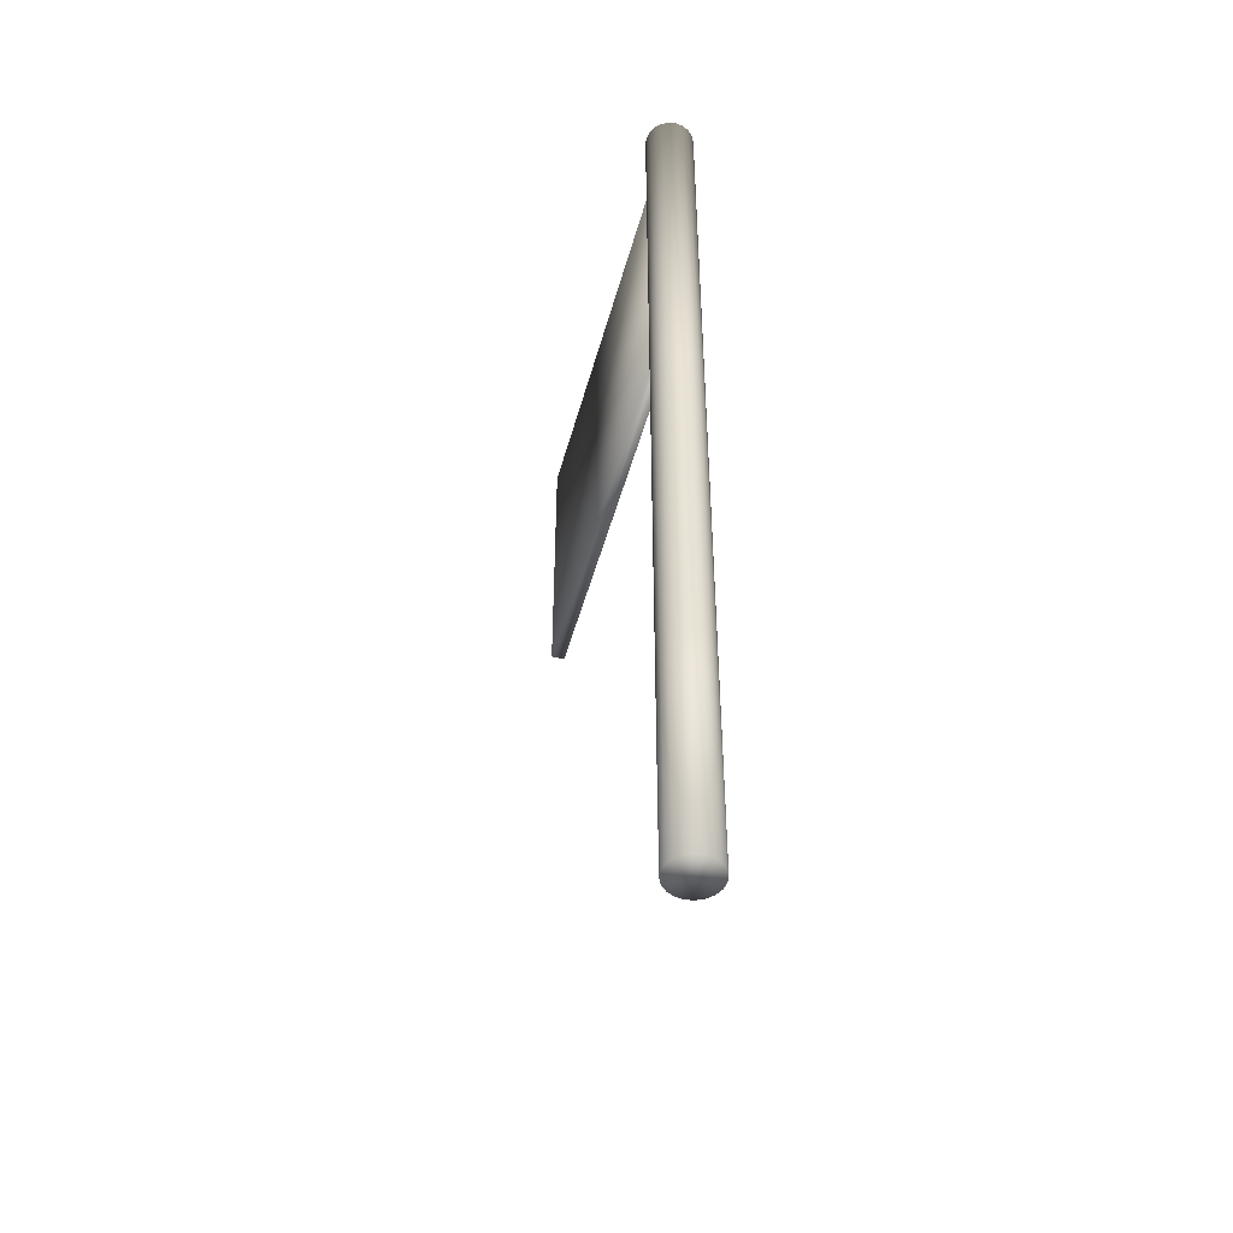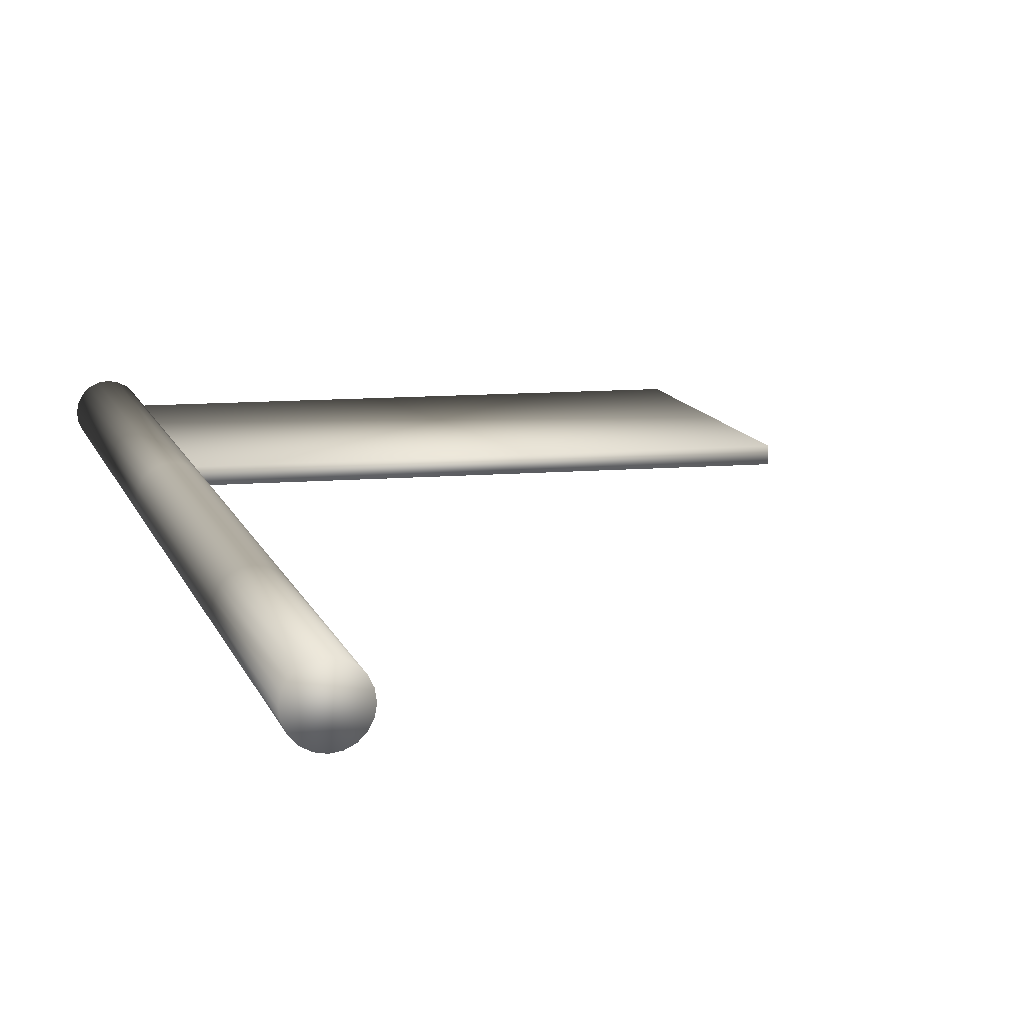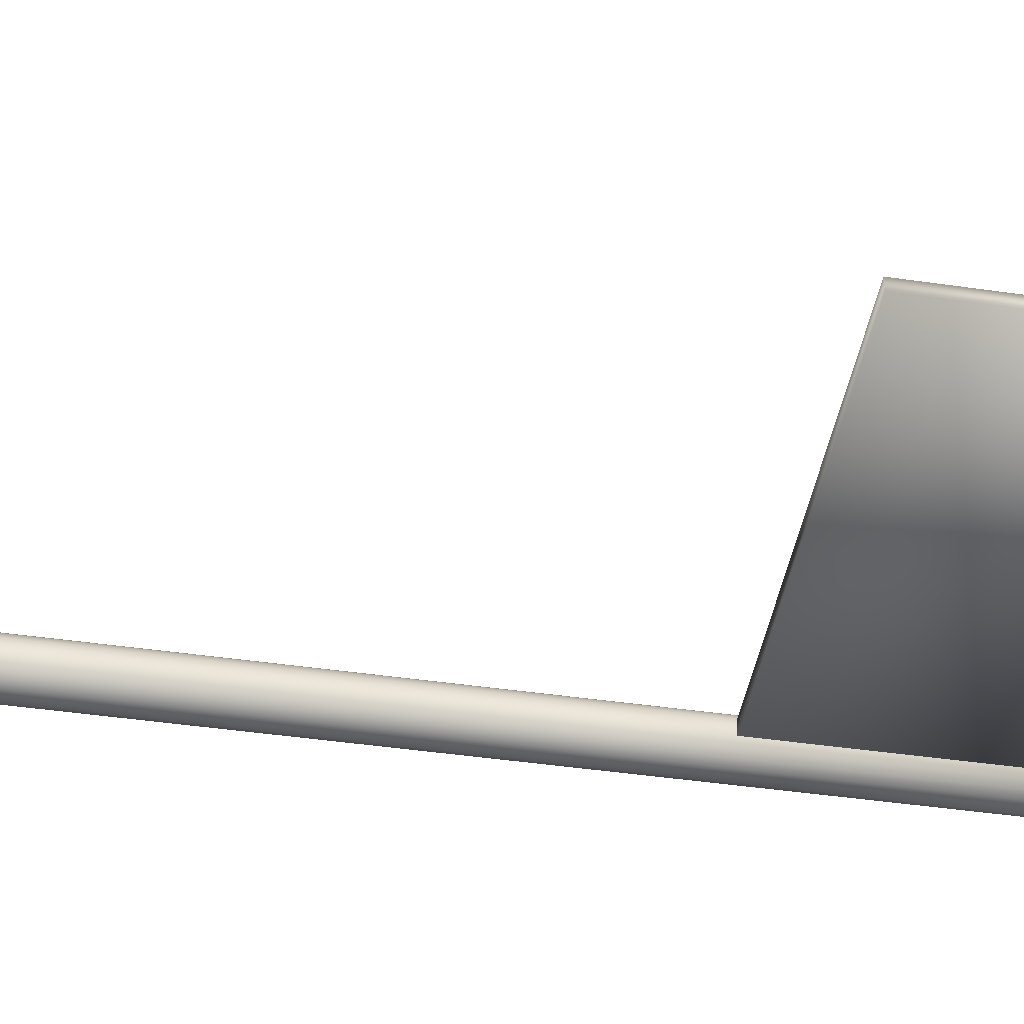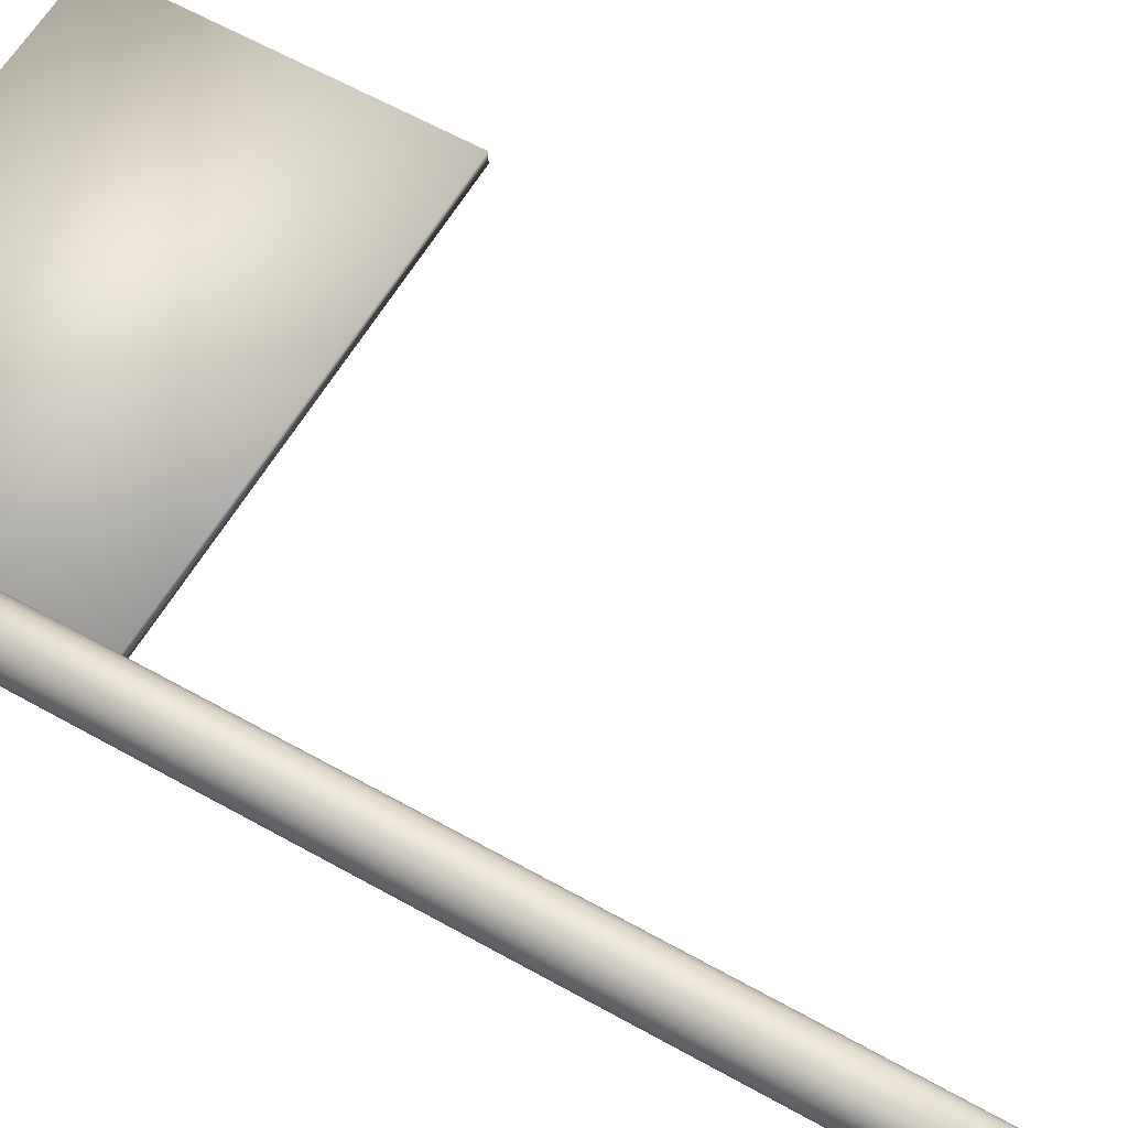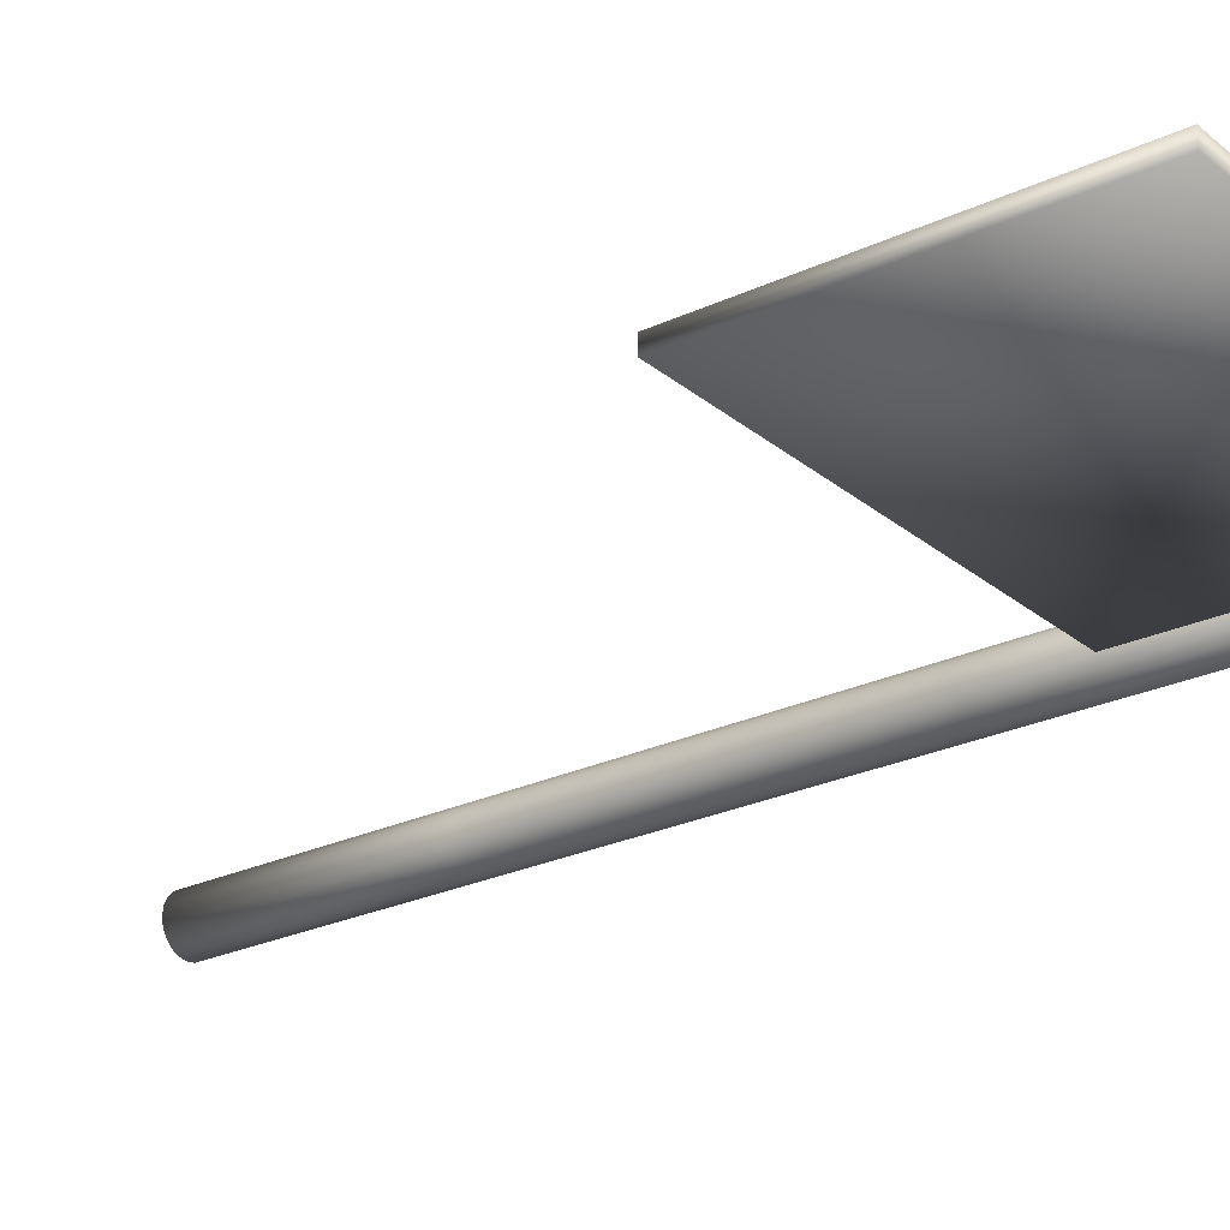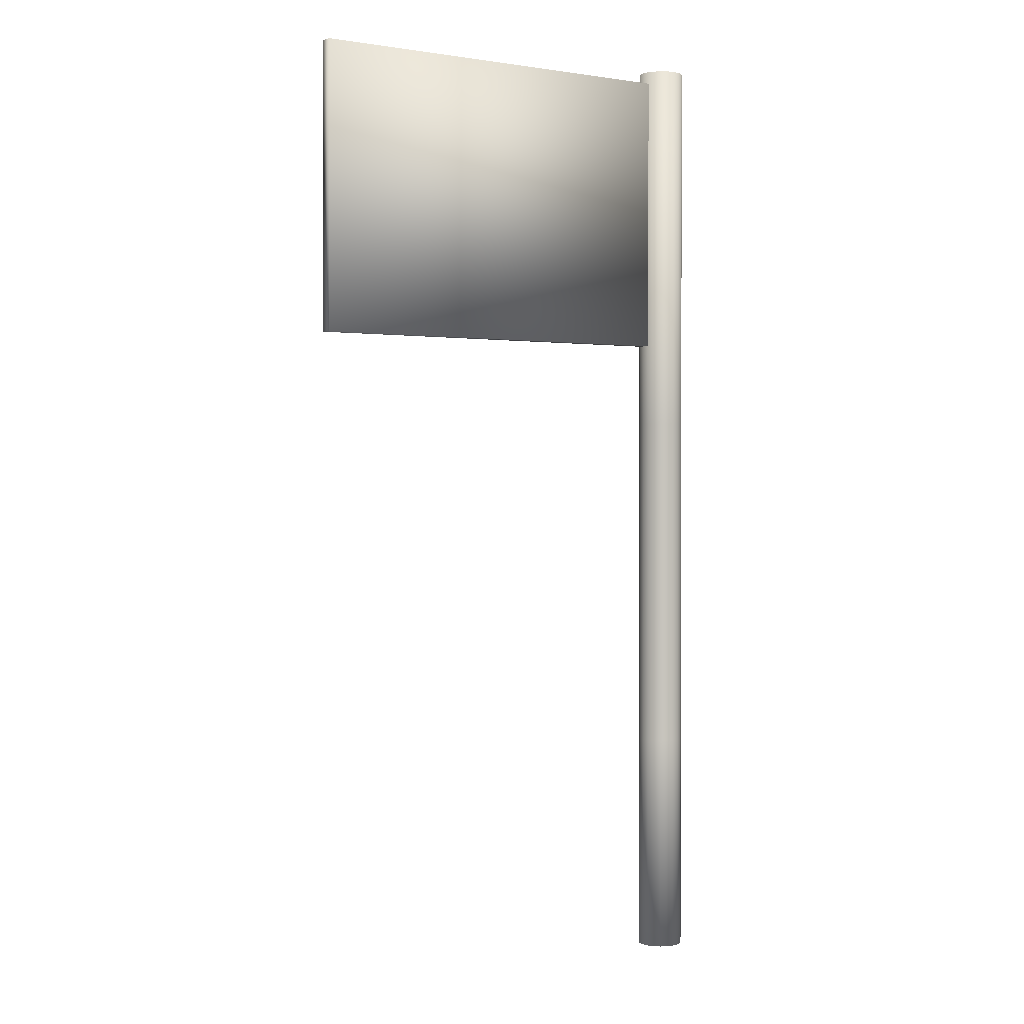
<metadata>
{"format":"obj","ext":"obj","renderer":"f3d","projection":"perspective","resolution":1024,"background":"white","views":[{"elev":-48.7,"azim":-105.1,"up":"+Y"},{"elev":10.1,"azim":-12.9,"up":"+Z"},{"elev":-44.6,"azim":80.4,"up":"+Z"},{"elev":59.9,"azim":-59.9,"up":"+Z"},{"elev":-25.3,"azim":127.2,"up":"+Z"},{"elev":1.0,"azim":146.1,"up":"+Y"}]}
</metadata>
<code>
o Goal_Circle
v -0 0 -0.3669
v -0.1134 0 -0.3489
v -0.2156 0 -0.2968
v -0.2968 0 -0.2156
v -0.3489 0 -0.1134
v -0.3669 0 -0
v -0.3489 0 0.1134
v -0.2968 0 0.2156
v -0.2156 0 0.2968
v -0.1134 0 0.3489
v 0 0 0.3669
v 0.1134 0 0.3489
v 0.2156 0 0.2968
v 0.2968 0 0.2156
v 0.3489 0 0.1134
v 0.3669 0 -1e-06
v 0.3489 0 -0.1134
v 0.2968 0 -0.2156
v 0.2156 0 -0.2968
v 0.1134 0 -0.3489
v -0.1134 15.11 -0.3489
v -0 15.11 -0.3669
v -0.2156 15.11 -0.2968
v -0.2968 15.11 -0.2156
v -0.3489 15.11 -0.1134
v -0.3669 15.11 -0
v -0.3489 15.11 0.1134
v -0.2968 15.11 0.2156
v -0.2156 15.11 0.2968
v -0.1134 15.11 0.3489
v 0 15.11 0.3669
v 0.1134 15.11 0.3489
v 0.2156 15.11 0.2968
v 0.2968 15.11 0.2156
v 0.3489 15.11 0.1134
v 0.3669 15.11 -1e-06
v 0.3489 15.11 -0.1134
v 0.2968 15.11 -0.2156
v 0.2156 15.11 -0.2968
v 0.1134 15.11 -0.3489
v 0.1899 10.4 0.09177
v 6.595 10.4 0.09177
v 0.1899 14.92 0.09177
v 6.595 14.92 0.09177
v 0.1899 14.92 -0.1082
v 0.1899 10.4 -0.1082
v 6.595 10.4 -0.1082
v 6.595 14.92 -0.1082
v 0.3669 3.572 -1e-06
v 0.3489 3.572 0.1134
v -0.2156 3.572 0.2968
v -0.2968 3.572 0.2156
v -0.1134 3.572 -0.3489
v -0 3.572 -0.3669
v 0.3489 3.572 -0.1134
v -0.1134 3.572 0.3489
v -0.2156 3.572 -0.2968
v 0.2968 3.572 -0.2156
v 0 3.572 0.3669
v -0.2968 3.572 -0.2156
v 0.2156 3.572 -0.2968
v 0.1134 3.572 0.3489
v -0.3489 3.572 -0.1134
v 0.1134 3.572 -0.3489
v 0.2156 3.572 0.2968
v -0.3669 3.572 -0
v 0.2968 3.572 0.2156
v -0.3489 3.572 0.1134
v 0.3669 9.048 -1e-06
v -0.2156 9.048 0.2968
v -0.1134 9.048 -0.3489
v 0.3489 9.048 -0.1134
v -0.1134 9.048 0.3489
v -0.2156 9.048 -0.2968
v 0.2968 9.048 -0.2156
v 0 9.048 0.3669
v -0.2968 9.048 -0.2156
v 0.2156 9.048 -0.2968
v 0.1134 9.048 0.3489
v -0.3489 9.048 -0.1134
v 0.1134 9.048 -0.3489
v 0.2156 9.048 0.2968
v -0.3669 9.048 -0
v 0.2968 9.048 0.2156
v -0.3489 9.048 0.1134
v 0.3489 9.048 0.1134
v -0.2968 9.048 0.2156
v -0 9.048 -0.3669
f 15 7 3
f 39 22 29
f 69 35 86
f 70 28 87
f 71 22 88
f 72 36 69
f 73 29 70
f 74 21 71
f 75 37 72
f 76 30 73
f 77 23 74
f 78 38 75
f 79 31 76
f 80 24 77
f 81 39 78
f 82 32 79
f 83 25 80
f 88 40 81
f 84 33 82
f 85 26 83
f 86 34 84
f 87 27 85
f 8 68 7
f 15 67 14
f 7 66 6
f 14 65 13
f 1 64 20
f 6 63 5
f 13 62 12
f 20 61 19
f 5 60 4
f 12 59 11
f 19 58 18
f 4 57 3
f 11 56 10
f 18 55 17
f 3 53 2
f 10 51 9
f 17 49 16
f 2 54 1
f 9 52 8
f 16 50 15
f 3 2 1
f 1 20 19
f 19 18 17
f 17 16 15
f 15 14 13
f 13 12 11
f 11 10 9
f 9 8 7
f 7 6 3
f 6 5 3
f 5 4 3
f 3 1 19
f 19 17 3
f 17 15 3
f 15 13 11
f 11 9 7
f 15 11 7
f 22 21 23
f 23 24 25
f 25 26 29
f 26 27 29
f 27 28 29
f 29 30 31
f 31 32 33
f 33 34 35
f 35 36 37
f 37 38 39
f 39 40 22
f 22 23 29
f 23 25 29
f 29 31 37
f 31 33 37
f 33 35 37
f 37 39 29
f 69 36 35
f 70 29 28
f 71 21 22
f 72 37 36
f 73 30 29
f 74 23 21
f 75 38 37
f 76 31 30
f 77 24 23
f 78 39 38
f 79 32 31
f 80 25 24
f 81 40 39
f 82 33 32
f 83 26 25
f 88 22 40
f 84 34 33
f 85 27 26
f 86 35 34
f 87 28 27
f 8 52 68
f 15 50 67
f 7 68 66
f 14 67 65
f 1 54 64
f 6 66 63
f 13 65 62
f 20 64 61
f 5 63 60
f 12 62 59
f 19 61 58
f 4 60 57
f 11 59 56
f 18 58 55
f 3 57 53
f 10 56 51
f 17 55 49
f 2 53 54
f 9 51 52
f 16 49 50
f 43 42 41
f 47 45 46
f 42 46 41
f 44 47 42
f 41 45 43
f 43 48 44
f 52 85 68
f 50 84 67
f 68 83 66
f 67 82 65
f 54 81 64
f 66 80 63
f 65 79 62
f 64 78 61
f 63 77 60
f 62 76 59
f 61 75 58
f 60 74 57
f 59 73 56
f 58 72 55
f 57 71 53
f 56 70 51
f 55 69 49
f 53 88 54
f 51 87 52
f 49 86 50
f 43 44 42
f 47 48 45
f 42 47 46
f 44 48 47
f 41 46 45
f 43 45 48
f 52 87 85
f 50 86 84
f 68 85 83
f 67 84 82
f 54 88 81
f 66 83 80
f 65 82 79
f 64 81 78
f 63 80 77
f 62 79 76
f 61 78 75
f 60 77 74
f 59 76 73
f 58 75 72
f 57 74 71
f 56 73 70
f 55 72 69
f 53 71 88
f 51 70 87
f 49 69 86

</code>
